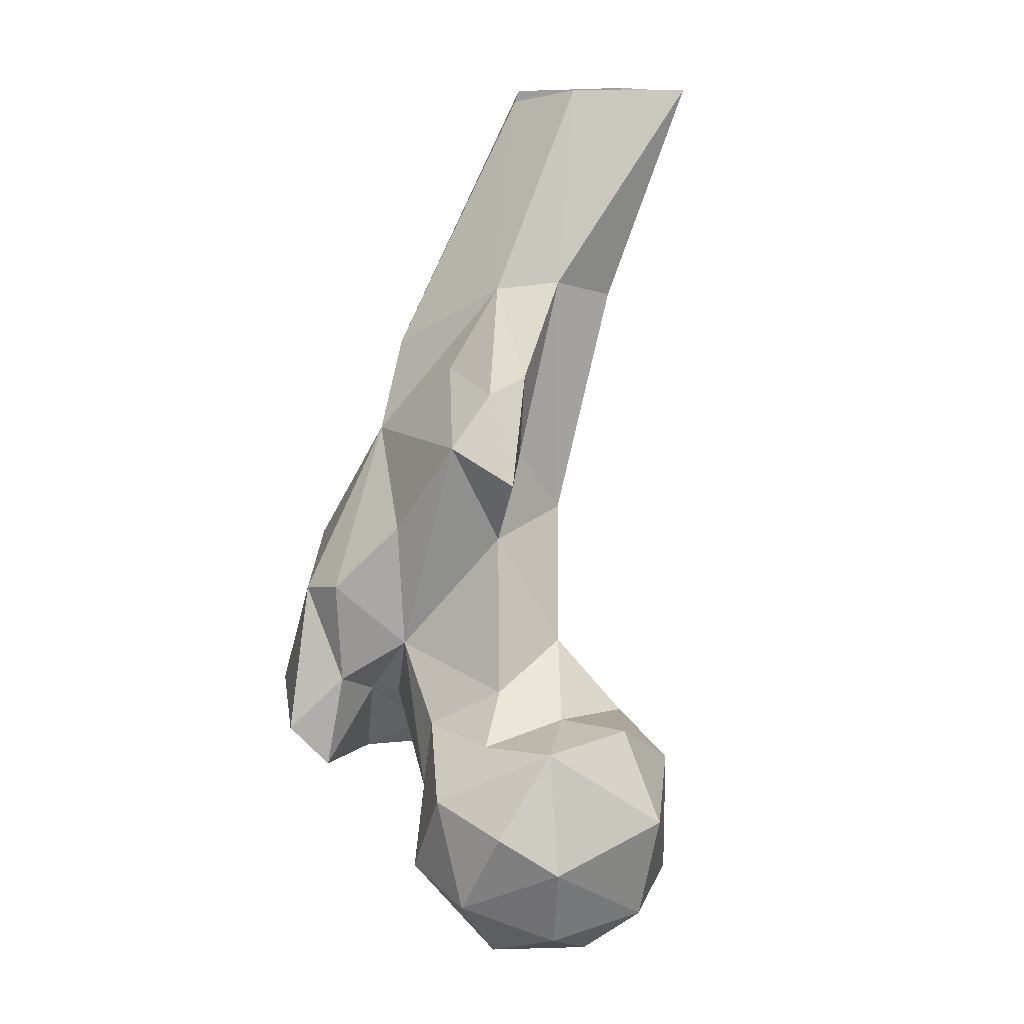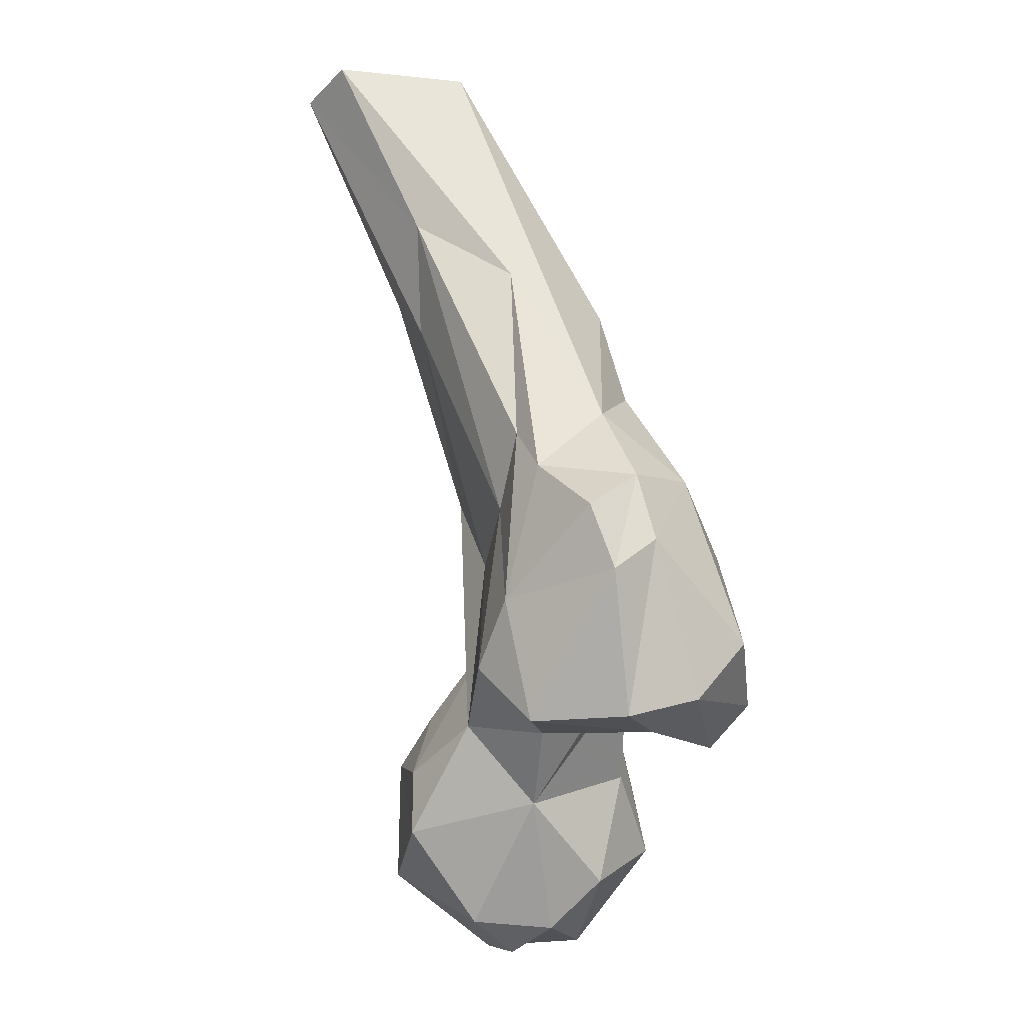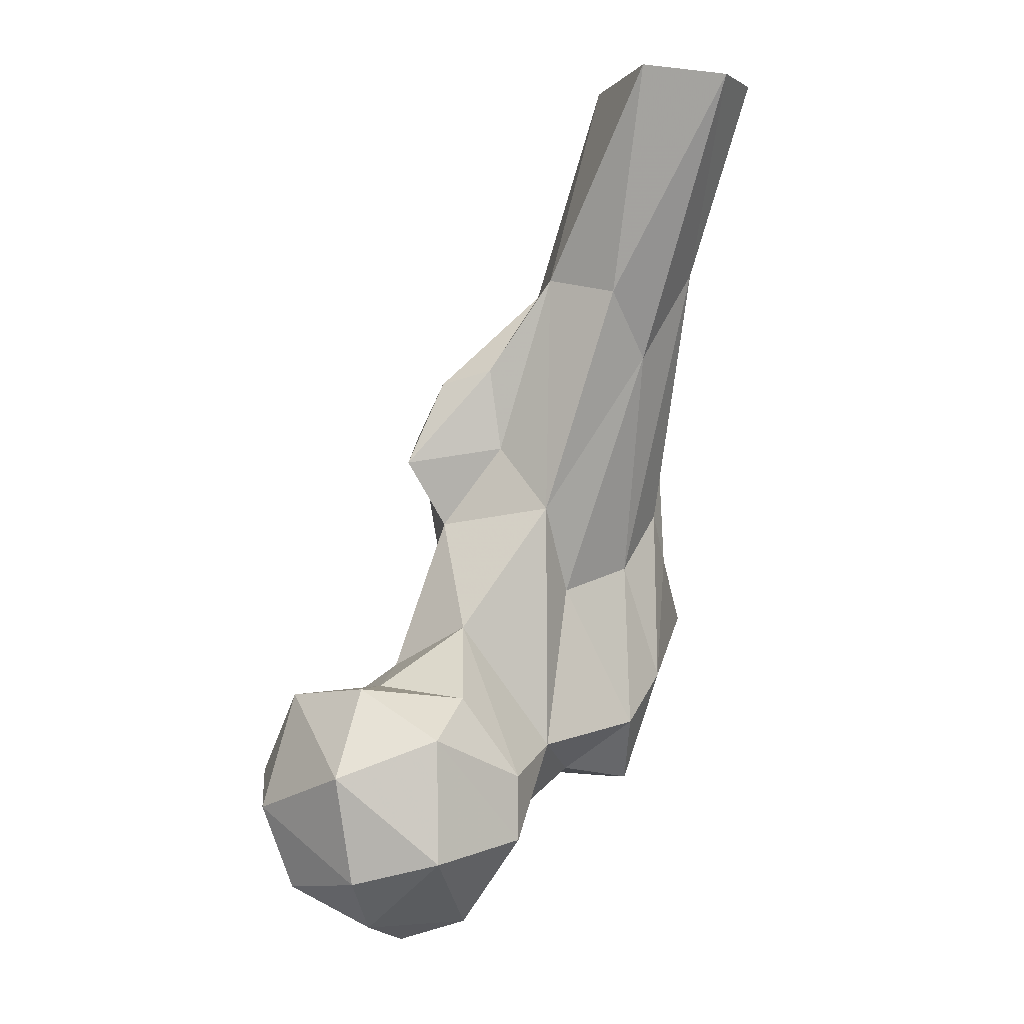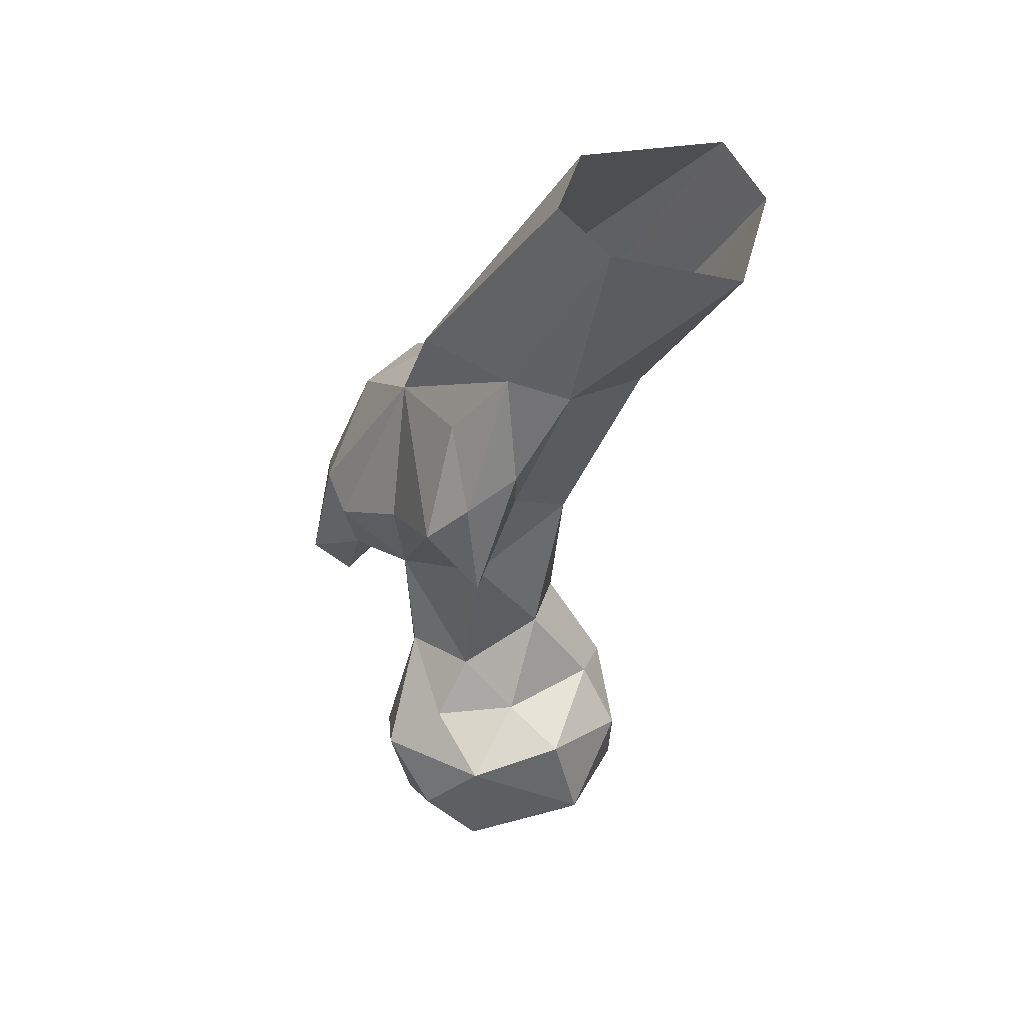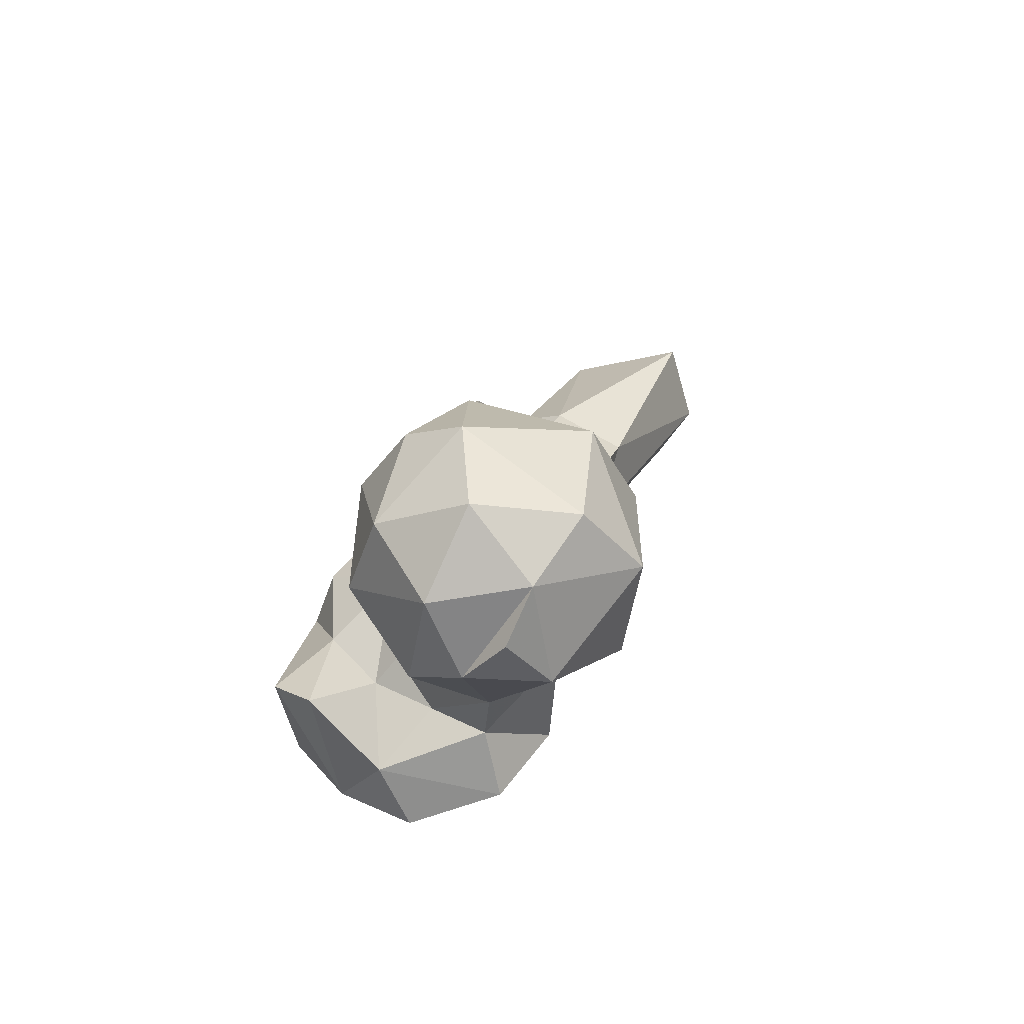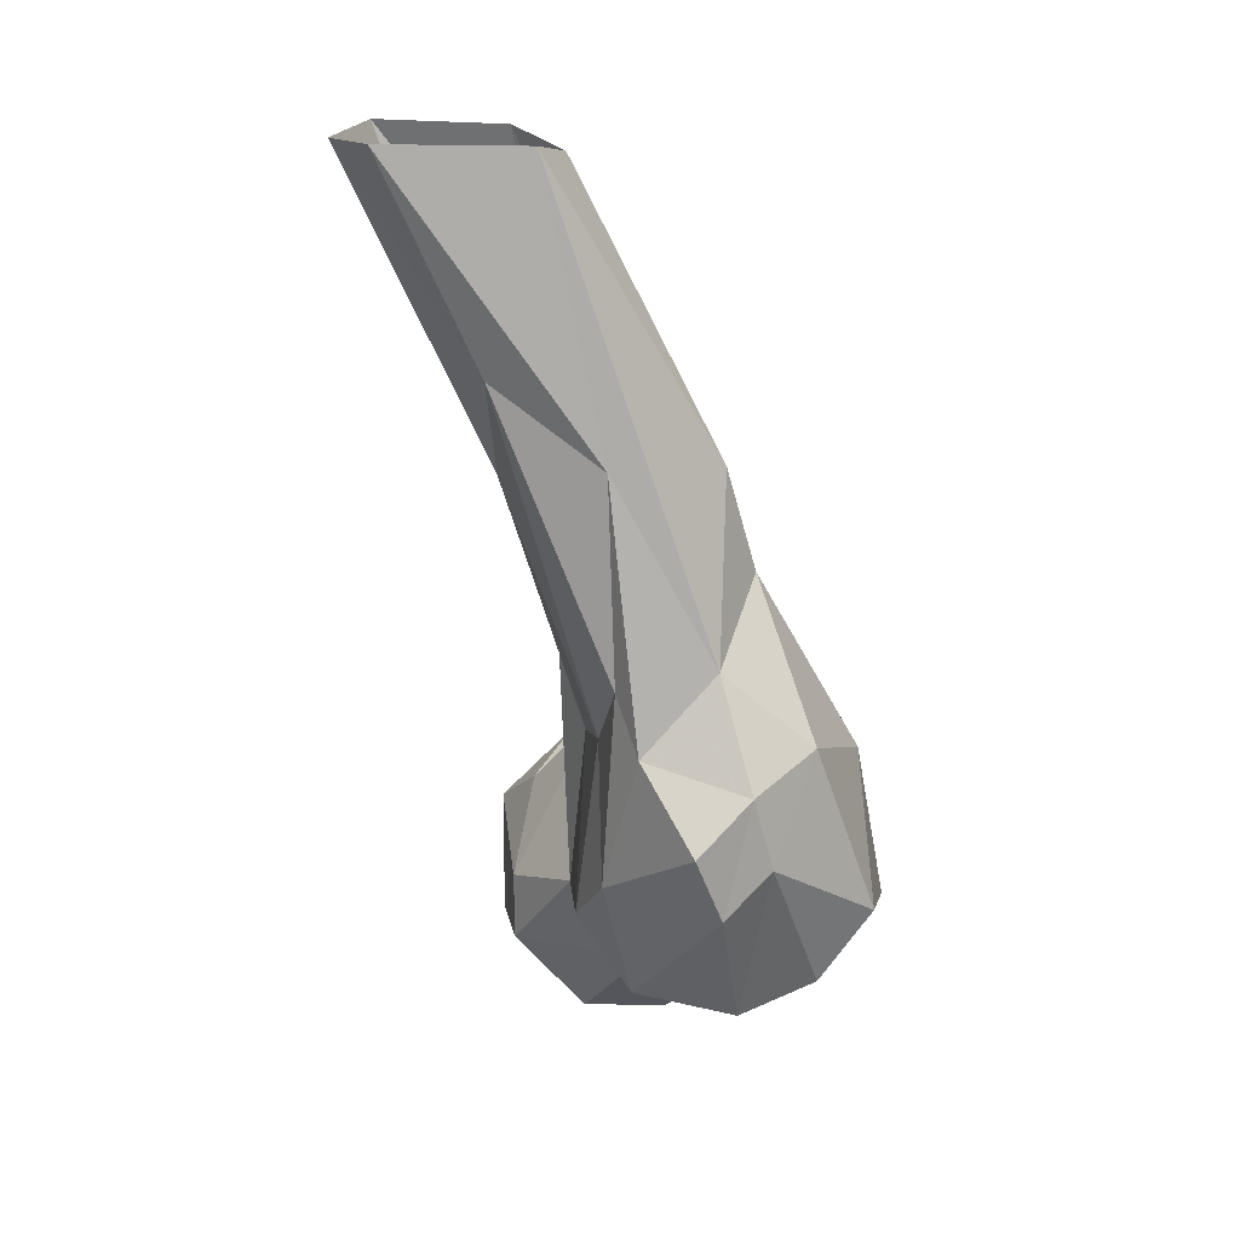
<metadata>
{"format":"obj","ext":"obj","renderer":"f3d","projection":"perspective","resolution":1024,"background":"white","views":[{"elev":12.2,"azim":69.4,"up":"+Z"},{"elev":-24.5,"azim":-94.2,"up":"+Z"},{"elev":-3.7,"azim":146.0,"up":"+Z"},{"elev":66.5,"azim":88.2,"up":"+Z"},{"elev":-59.1,"azim":88.0,"up":"+Z"},{"elev":19.2,"azim":-91.5,"up":"+Z"}]}
</metadata>
<code>
v 126.1 121.7 725.3
v 117.7 114.7 728.2
v 135.7 125.7 728.6
v 131.5 108.3 729.1
v 116.9 129.6 728.9
v 112 105.8 736
v 146.4 115.1 736
v 98.91 119.6 747.3
v 143.9 133.6 737.9
v 131.8 144.3 741.7
v 123.5 95.1 745.4
v 138.5 99.51 741.7
v 112.5 142.1 745.1
v 152.1 113.5 751.2
v 110.1 101.5 756.3
v 146.7 103.9 757.6
v 98.89 132.2 762.3
v 134.2 96.21 761.8
v 112.7 142.2 757.1
v 148.5 135.5 757.5
v 132.1 144.2 764.4
v 86.51 109.1 761.9
v 77.3 99.73 754.8
v 65.78 105.6 753.7
v 91.59 102.3 770.8
v 72.44 122.3 754.6
v 85.18 119.1 756.7
v 91.36 86.9 756.6
v 68.73 92.58 758.2
v 113.7 102.1 770.4
v 70.73 83.48 769.8
v 86.05 98.2 770.1
v 145.8 114.4 772.5
v 77.77 131.4 766.4
v 88.74 79.83 764.3
v 67.37 127.3 775.8
v 140.8 131.5 773.7
v 122.7 138.3 771.9
v 92.54 89.96 774.7
v 53.03 109.1 776.5
v 56.1 101.2 783.7
v 131.2 107 770.3
v 122.4 113.1 778
v 92.31 129.4 793
v 101 100.7 783.5
v 116 127.9 785.4
v 84.57 85.21 792.5
v 131.4 122.4 774.1
v 50.91 113.5 787.8
v 76.24 127.6 797.7
v 100.3 133.9 809
v 66.19 93.91 799.7
v 94.02 88.47 794.5
v 55.4 104.4 795.9
v 61.24 121.7 799.9
v 66.55 125.2 809
v 113.1 116.3 806.3
v 100.6 99.56 807.1
v 80.38 102.7 824
v 113.3 106.8 824.9
v 64.88 109.3 812.8
v 121.5 116.2 818.3
v 104.6 124.1 821.4
v 67.28 126.3 843.9
v 96.2 112.3 837.9
v 83.04 143.1 839.3
v 93.76 147.5 851.1
v 107.2 124.1 837.1
v 112.6 114.8 834.8
v 79.18 107.7 841.5
v 99.46 134.2 854.5
v 72 144.5 856.8
v 94.66 123 853.2
v 71.55 136.3 891.7
v 80.59 132.1 889.7
v 81.18 167.2 891.7
v 91.81 140.4 892.1
v 97.38 162 892.2
v 69.99 160.6 892.3
f 64 74 79
f 64 79 72
f 67 78 71
f 71 77 73
f 61 70 74
f 73 77 75
f 56 64 72
f 59 73 70
f 65 69 73
f 61 74 64
f 51 67 71
f 50 56 72
f 63 71 68
f 71 78 77
f 51 71 63
f 60 69 65
f 50 72 66
f 60 62 69
f 44 50 66
f 57 63 62
f 55 64 56
f 52 59 61
f 58 60 59
f 51 63 57
f 45 60 58
f 53 58 59
f 45 58 53
f 47 53 59
f 49 54 55
f 43 57 45
f 41 52 54
f 31 47 52
f 3 7 4
f 20 37 33
f 34 50 44
f 23 28 29
f 36 56 50
f 70 75 74
f 24 29 41
f 31 35 47
f 36 49 55
f 52 61 54
f 6 11 15
f 39 45 53
f 3 5 10
f 16 33 18
f 39 53 47
f 72 79 76
f 34 36 50
f 33 48 42
f 66 76 67
f 15 45 25
f 19 46 38
f 17 46 19
f 17 34 44
f 18 33 42
f 59 60 65
f 37 38 48
f 24 40 26
f 18 42 30
f 19 38 21
f 67 76 78
f 40 41 54
f 10 13 21
f 14 20 33
f 14 33 16
f 28 39 35
f 29 35 31
f 9 10 20
f 40 54 49
f 4 7 12
f 11 18 30
f 59 70 61
f 28 35 29
f 8 25 22
f 68 71 73
f 26 40 36
f 17 27 34
f 30 43 45
f 2 4 6
f 4 12 11
f 26 34 27
f 22 32 23
f 55 61 64
f 25 45 32
f 23 26 27
f 23 24 26
f 26 36 34
f 45 57 60
f 13 17 19
f 29 31 41
f 70 73 75
f 1 3 2
f 9 20 14
f 36 40 49
f 4 11 6
f 44 66 51
f 2 6 8
f 22 23 27
f 36 55 56
f 1 5 3
f 32 45 39
f 30 42 43
f 8 17 13
f 23 32 28
f 43 48 46
f 11 12 18
f 20 21 37
f 47 59 52
f 12 16 18
f 51 66 67
f 5 8 13
f 66 72 76
f 42 48 43
f 12 14 16
f 1 2 5
f 59 65 73
f 3 9 7
f 22 25 32
f 10 21 20
f 8 15 25
f 57 62 60
f 31 52 41
f 23 29 24
f 15 30 45
f 3 10 9
f 2 8 5
f 46 51 57
f 43 46 57
f 24 41 40
f 7 9 14
f 7 14 12
f 17 44 51
f 6 15 8
f 54 61 55
f 17 51 46
f 35 39 47
f 2 3 4
f 62 63 68
f 33 37 48
f 21 38 37
f 11 30 15
f 38 46 48
f 8 27 17
f 13 19 21
f 68 73 69
f 62 68 69
f 8 22 27
f 5 13 10
f 28 32 39

</code>
